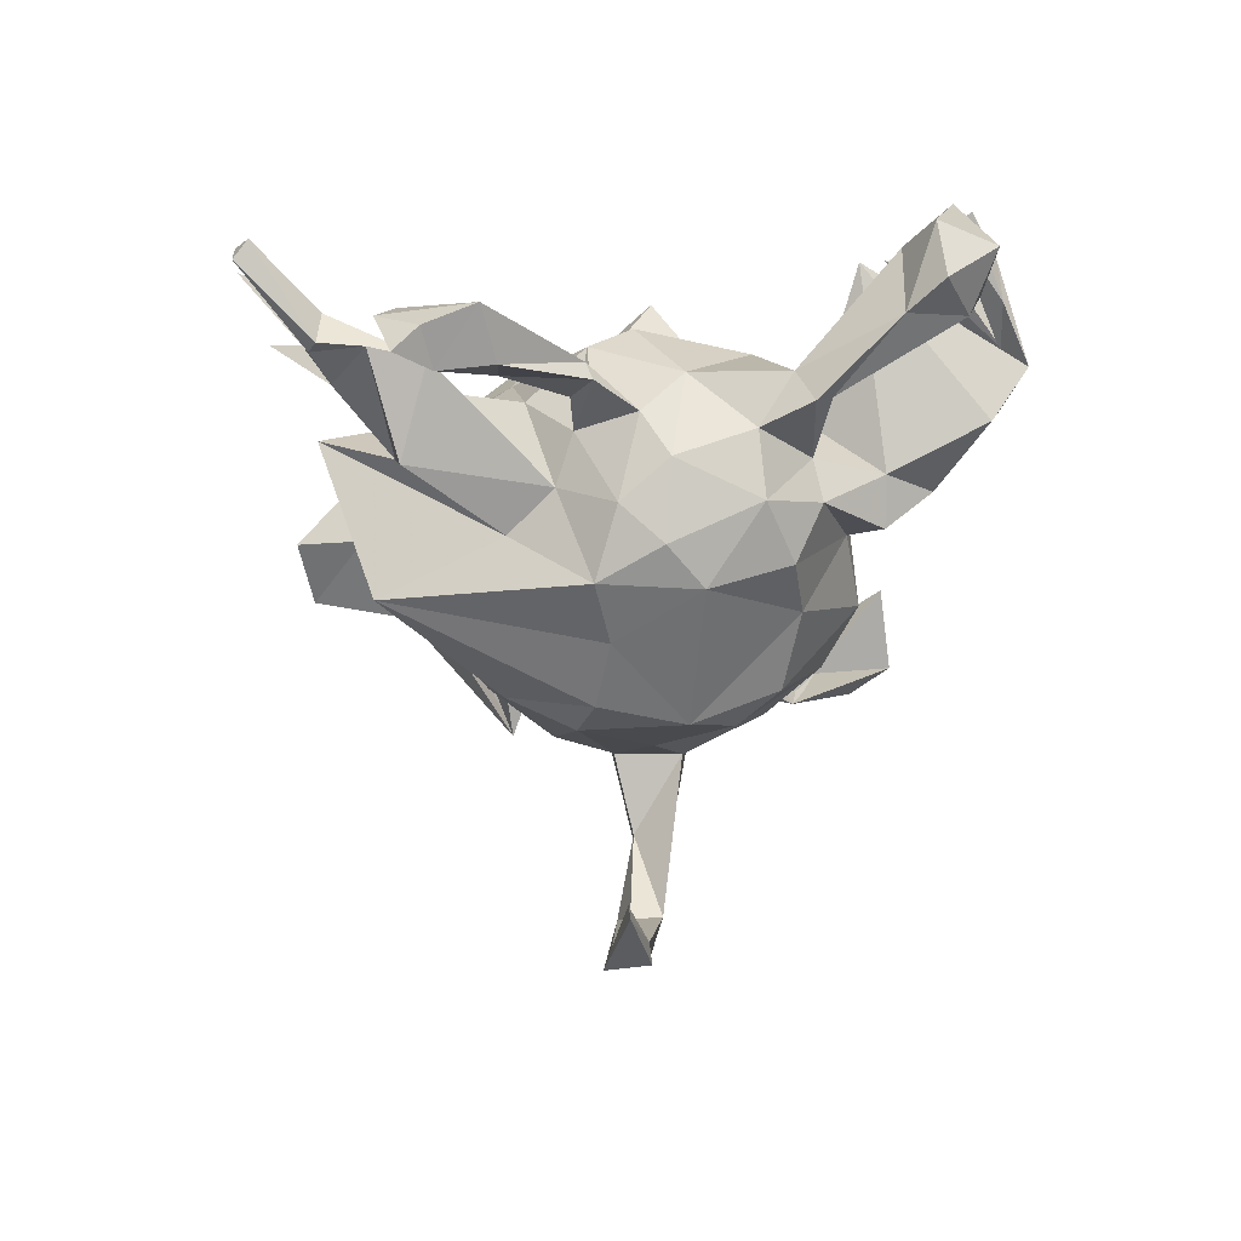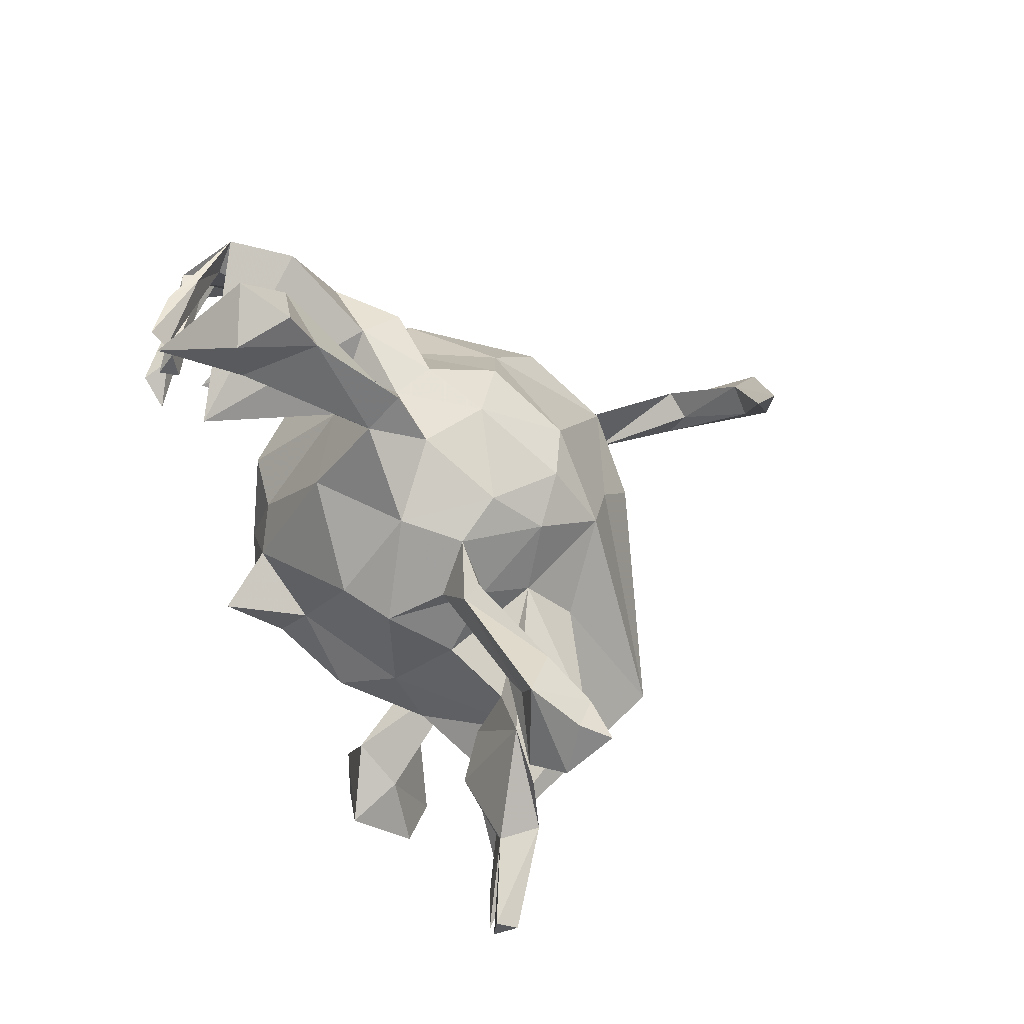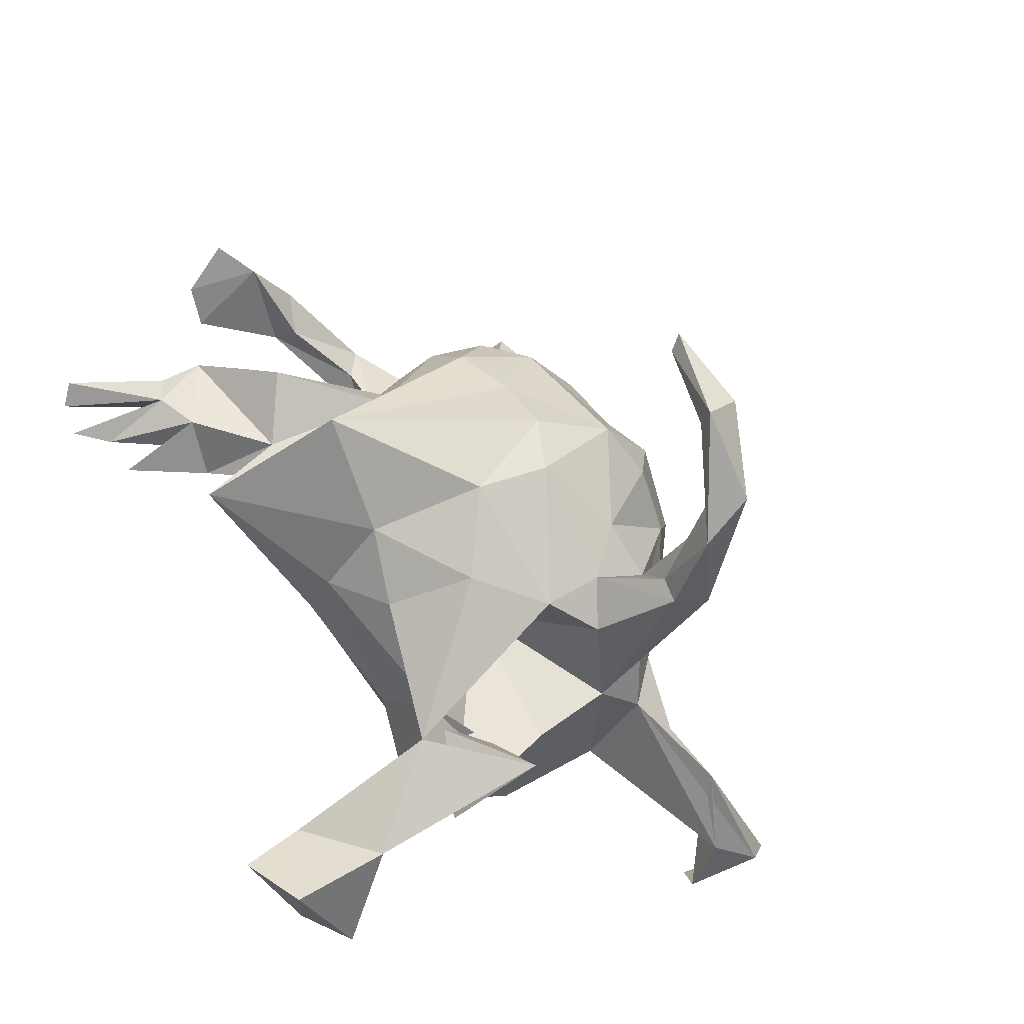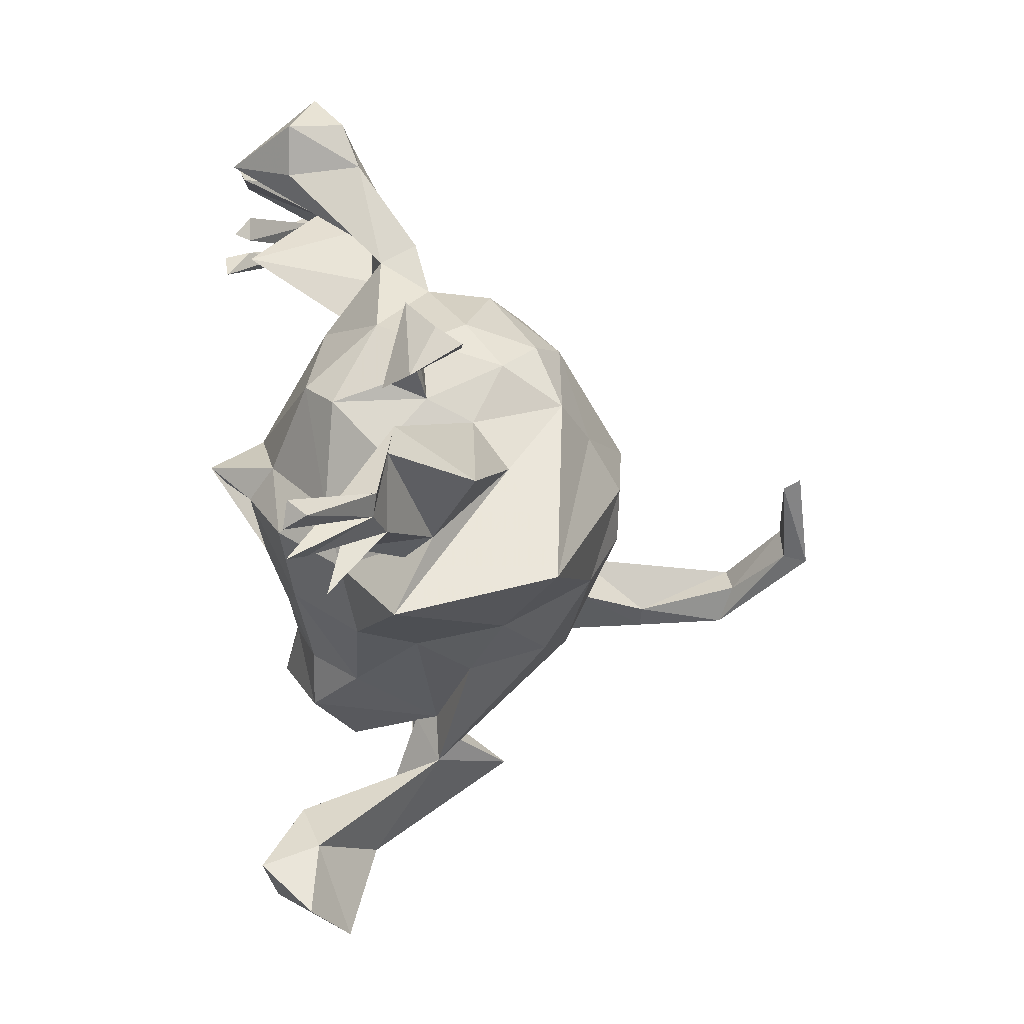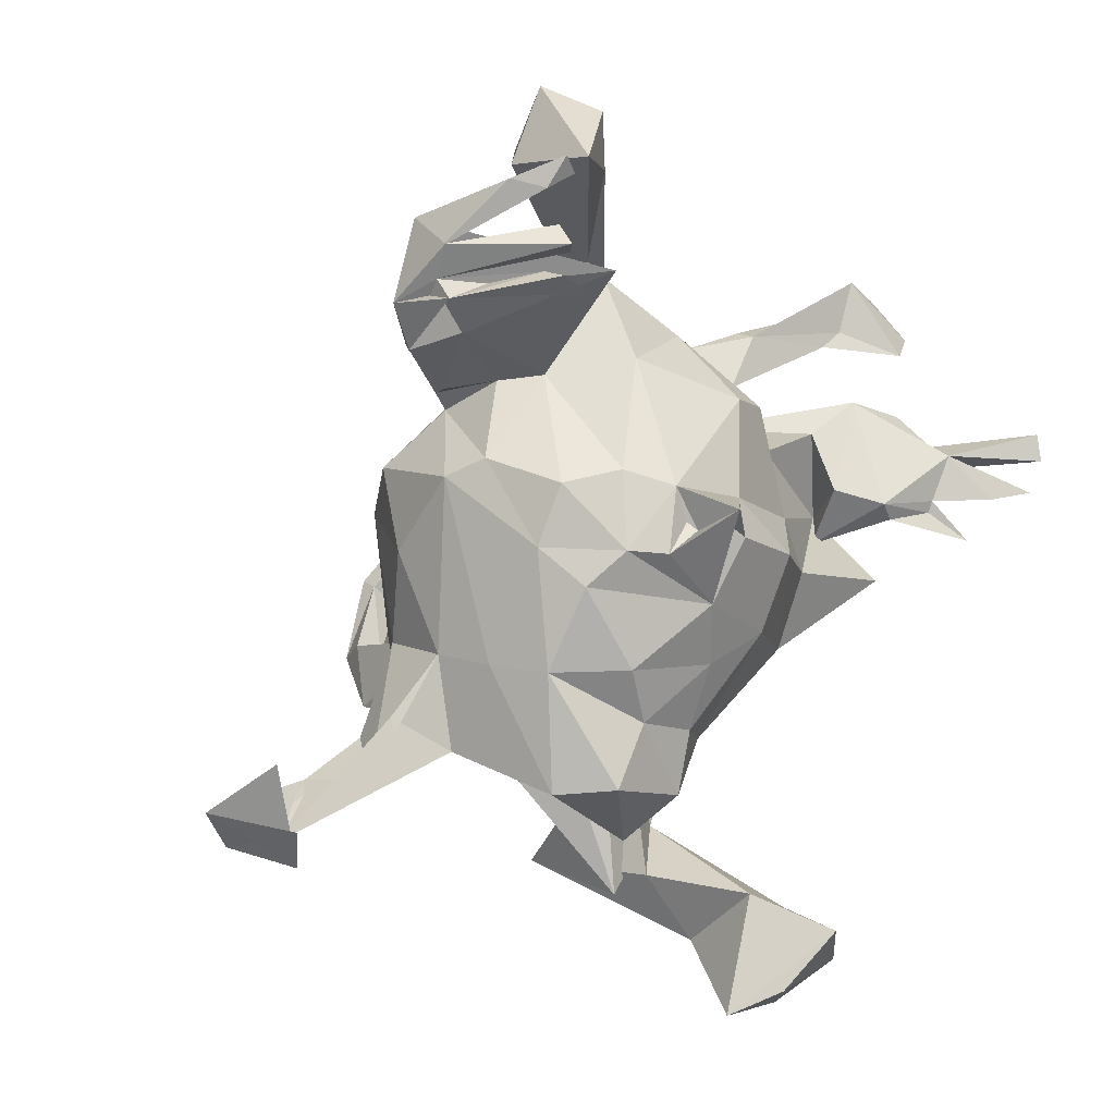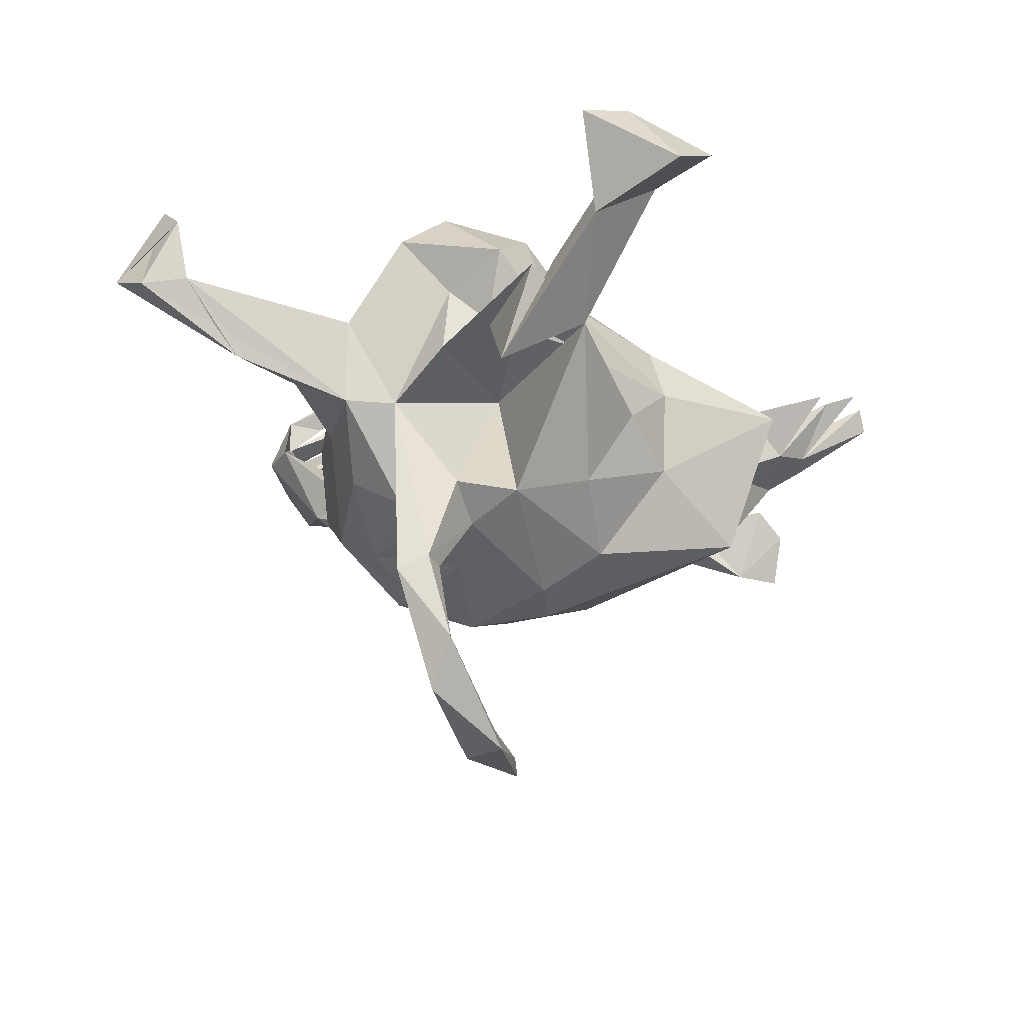
<metadata>
{"format":"obj","ext":"obj","renderer":"f3d","projection":"perspective","resolution":1024,"background":"white","views":[{"elev":-26.6,"azim":151.9,"up":"+Z"},{"elev":66.3,"azim":65.2,"up":"+Y"},{"elev":-35.1,"azim":145.8,"up":"+Y"},{"elev":14.2,"azim":88.1,"up":"+Y"},{"elev":1.4,"azim":-31.4,"up":"+Y"},{"elev":-30.3,"azim":-4.5,"up":"+Z"}]}
</metadata>
<code>
v -0.3578 0.4319 0.1833
v -0.3004 0.5018 0.1727
v -0.284 0.5171 0.2234
v -0.2511 0.3956 0.2552
v -0.2289 0.5474 0.1332
v -0.6308 -0.3081 0.03143
v -0.3452 0.4311 0.1497
v -0.3332 0.444 0.1329
v -0.3585 0.4726 0.1009
v -0.3559 0.3881 0.1565
v -0.365 0.2973 0.09673
v -0.2453 0.5039 0.2532
v -0.1858 0.6553 0.1367
v -0.3913 0.3584 0.1024
v -0.5855 -0.3597 -0.003728
v -0.5623 -0.3243 0.1627
v -0.2209 0.431 0.2753
v -0.2051 0.5246 0.2568
v -0.3162 0.3803 0.08465
v -0.2639 0.3249 0.06087
v -0.2996 0.3122 -0.03335
v -0.2255 0.5463 0.27
v -0.5151 -0.3536 0.0146
v -0.1329 0.4022 0.2439
v -0.5349 -0.3784 0.1071
v -0.1938 0.5462 0.2729
v -0.2084 0.4224 0.2502
v -0.5746 -0.2389 0.1288
v -0.225 0.4581 0.2499
v -0.1244 0.6212 0.08945
v -0.2076 0.3343 -0.04102
v -0.4307 -0.2862 -0.08598
v -0.1879 0.5758 0.07383
v -0.1083 0.5426 0.1771
v -0.2446 0.3877 0.2951
v -0.1107 0.6218 0.1752
v -0.1991 0.3665 0.2886
v -0.3594 0.3603 0.1968
v -0.05169 0.4317 0.04235
v -0.2236 0.3011 -0.1064
v -0.2276 0.2491 -0.08048
v -0.2415 0.2529 -0.02999
v -0.2342 0.1561 0.07154
v -0.2735 0.1304 0.02895
v -0.3726 -0.2832 -0.005745
v -0.09979 0.5564 0.06324
v -0.3385 -0.1983 -0.006793
v -0.125 0.2719 0.04682
v -0.2101 0.225 -0.08337
v -0.06104 0.4339 -0.01157
v -0.2536 0.0779 -0.2162
v -0.2787 0.1437 -0.1414
v -0.1767 0.2643 0.003672
v -0.2935 0.02703 -0.06866
v -0.2352 -0.1254 0.0838
v -0.1725 0.1219 0.1695
v -0.01535 0.4121 0.02816
v -0.2718 -0.1139 0.006766
v -0.1083 0.3275 -0.1077
v -0.1978 0.03538 0.1494
v -0.09095 0.3313 -0.04532
v -0.3371 -0.2339 -0.1004
v -0.2765 -0.1038 -0.118
v -0.03122 0.4379 -0.0274
v -0.2548 -0.2251 -0.1213
v -0.09732 0.03076 0.2161
v -0.02018 0.295 0.1191
v -0.000109 0.3569 -0.1465
v -0.08532 0.1405 0.1859
v -0.1495 0.1391 -0.3007
v -0.2366 -0.104 -0.2057
v -0.2552 -0.2485 0.01463
v -0.1281 0.2333 -0.2268
v -0.1749 -0.2362 -0.1309
v -0.1835 -0.134 0.1529
v -0.1962 0.01383 -0.2759
v 0.01813 0.371 -0.04797
v -0.02323 0.1179 0.2235
v -0.1725 -0.3008 0.1452
v -0.148 -0.01812 0.1919
v -0.07387 0.3062 -0.2012
v 0.1073 0.3332 0.03355
v -0.04312 0.026 0.2372
v 0.1367 0.2397 0.145
v 0.002431 0.057 0.2378
v -0.079 -0.1318 0.2009
v -0.005243 0.06867 0.2231
v -0.05731 -0.06011 -0.3252
v -0.1602 -0.1447 -0.2641
v 0.02399 0.06341 0.2845
v 0.1324 0.3375 -0.1051
v -0.09241 -0.3009 0.04892
v 0.03871 -0.0443 0.22
v -0.1632 -0.2196 -0.4274
v 0.02425 0.08631 0.3054
v -0.1199 0.06534 -0.3309
v 0.1698 0.3189 -0.03701
v -0.1342 -0.1146 -0.3008
v 0.04832 0.2777 -0.2554
v -0.1002 -0.2935 0.1987
v 0.09556 0.1017 0.2016
v -0.0279 0.09399 -0.3614
v 0.2037 0.2307 0.1011
v -0.111 -0.1341 -0.5496
v 0.04784 0.06427 -0.6472
v -0.1022 -0.157 -0.6042
v 0.1249 0.1526 -0.2988
v -0.04306 -0.1544 -0.3031
v -0.0719 -0.2193 -0.2624
v -0.04321 -0.2066 0.1746
v 0.1195 0.2974 -0.215
v 0.2137 0.262 0.01565
v -0.1149 -0.2267 -0.4037
v -0.01612 -0.3802 0.08065
v 0.1828 0.2818 -0.1609
v -0.09629 -0.1938 -0.4056
v -0.06612 -0.1487 -0.5555
v -0.1014 -0.3058 -0.06237
v -0.03947 -0.04409 -0.6285
v 0.2281 0.2402 -0.04359
v -0.07786 -0.2094 -0.5354
v 0.0797 0.04733 0.2399
v 0.01131 -0.08185 -0.6661
v 0.04291 0.04876 -0.6217
v 0.004067 -0.08683 -0.02336
v 0.03242 -0.3125 0.1463
v -0.04005 -0.03672 -0.664
v 0.06251 -0.1294 0.1809
v 0.000716 -0.07617 -0.631
v 0.2363 0.2041 -0.1144
v 0.1011 0.06297 -0.35
v 0.2525 0.3443 -0.02651
v 0.1589 -0.08891 0.1677
v 0.2623 0.3386 0.001138
v 0.05337 -0.2231 0.144
v 0.1926 0.02107 0.1885
v 0.02545 -0.2106 -0.2694
v 0.1841 0.218 -0.2529
v 0.2606 0.2928 -0.02801
v -0.02926 -0.3152 -0.01432
v 0.02811 -0.4716 -0.01212
v 0.3796 0.3201 -0.04414
v 0.08539 -0.0211 -0.348
v 0.1758 -0.06543 -0.2995
v 0.2666 0.1685 0.02786
v 0.09928 -0.3145 -0.0552
v 0.07256 -0.326 -0.02267
v 0.1147 -0.2433 0.07372
v -0.01712 -0.4364 -0.1692
v 0.1444 -0.1849 -0.2297
v 0.2385 0.07109 0.1133
v 0.375 0.1963 -0.005328
v 0.1438 -0.4568 0.1618
v 0.06434 -0.4423 0.01673
v 0.2177 -0.1956 -0.1084
v 0.2767 0.1397 -0.1673
v 0.4062 0.3759 -0.06527
v 0.4899 0.3659 -0.09393
v 0.2615 -0.1199 0.06633
v 0.1202 -0.3825 -0.05821
v 0.4465 0.2446 0.002985
v 0.4321 0.3505 -0.01274
v 0.2863 -0.008149 0.09093
v 0.4443 0.1621 -0.1138
v 0.457 0.4264 -0.01514
v 0.09472 -0.6224 0.1763
v 0.4122 0.06989 -0.05116
v 0.2827 -0.1332 -0.02579
v 0.3842 0.1125 0.03874
v 0.4078 0.005964 -0.2357
v 0.1221 -0.5367 0.04496
v 0.2248 -0.4869 0.134
v 0.3972 0.3271 -0.007649
v 0.4886 -0.02576 0.005705
v 0.2802 -0.1068 -0.1593
v 0.4406 0.09147 0.08655
v 0.5276 0.4035 -0.05753
v 0.5574 0.3839 -0.09469
v 0.2492 -0.5098 0.2232
v 0.1721 -0.591 0.2043
v 0.5251 0.223 0.01141
v 0.5239 0.316 0.01793
v 0.3875 0.03059 -0.02115
v 0.5658 0.3423 -0.02112
v 0.5385 0.09551 0.07858
v 0.5657 0.1638 0.08369
v 0.2431 -0.6321 0.08602
v 0.4617 0.06802 0.07385
v 0.5777 0.1778 0.02662
v 0.5252 0.1076 0.01398
v 0.3041 -0.566 0.1445
v 0.6696 0.108 0.1494
v 0.5742 0.1428 0.0319
v 0.6899 0.1555 0.1512
v 0.534 0.07795 0.07457
v 0.5905 0.03556 0.09737
v 0.6865 0.1959 0.1451
v 0.6152 0.09776 0.1237
v 0.7006 0.1777 0.1181
v -0.3165 0.4366 0.02123
f 25 28 6
f 23 6 28
f 16 25 6
f 23 28 25
f 15 16 6
f 15 25 16
f 101 78 95
f 85 95 78
f 122 78 87
f 83 87 78
f 93 122 87
f 90 78 122
f 93 85 90
f 78 90 85
f 95 93 90
f 87 85 93
f 93 95 83
f 85 83 95
f 66 93 83
f 122 95 90
f 84 78 101
f 122 101 95
f 136 101 122
f 128 86 110
f 75 110 86
f 135 128 110
f 93 86 128
f 133 122 93
f 153 154 171
f 149 171 154
f 166 153 171
f 179 153 166
f 187 166 171
f 160 154 153
f 160 153 172
f 179 172 153
f 180 166 187
f 179 166 180
f 191 180 187
f 179 180 191
f 172 179 191
f 172 191 187
f 171 172 187
f 194 199 197
f 189 197 199
f 186 194 197
f 193 199 194
f 15 6 32
f 23 32 6
f 65 15 32
f 33 13 30
f 36 30 13
f 46 33 30
f 5 13 33
f 20 24 19
f 9 19 24
f 11 20 19
f 21 11 14
f 38 14 11
f 200 21 14
f 42 11 21
f 45 32 23
f 26 13 5
f 50 5 33
f 9 200 14
f 31 21 200
f 24 200 9
f 1 9 14
f 4 14 38
f 10 38 11
f 177 184 178
f 158 178 184
f 158 177 178
f 165 184 177
f 165 177 158
f 182 158 184
f 181 164 161
f 130 161 164
f 174 175 170
f 144 170 175
f 156 174 170
f 168 175 174
f 157 165 158
f 142 157 158
f 41 42 21
f 40 41 21
f 53 42 41
f 31 200 24
f 48 31 24
f 131 170 144
f 150 144 175
f 164 156 130
f 138 130 156
f 167 156 164
f 115 130 138
f 170 138 156
f 160 137 150
f 144 150 137
f 155 160 150
f 125 137 160
f 120 130 115
f 111 115 138
f 125 109 137
f 108 137 109
f 74 109 125
f 115 111 91
f 68 91 111
f 97 115 91
f 118 74 125
f 113 109 74
f 99 68 111
f 77 91 68
f 61 77 68
f 82 91 77
f 74 65 89
f 71 89 65
f 94 74 89
f 63 71 65
f 76 89 71
f 81 59 68
f 61 68 59
f 99 81 68
f 49 59 81
f 81 73 49
f 52 49 73
f 99 73 81
f 40 59 49
f 71 51 76
f 96 76 51
f 63 51 71
f 54 51 63
f 62 63 65
f 59 31 61
f 48 61 31
f 40 31 59
f 21 31 40
f 41 40 49
f 53 41 49
f 44 49 52
f 70 52 73
f 52 51 54
f 44 52 54
f 70 51 52
f 107 138 170
f 99 138 107
f 131 107 170
f 143 131 144
f 143 144 137
f 108 143 137
f 88 143 108
f 98 88 108
f 102 143 88
f 113 108 109
f 99 111 138
f 76 88 98
f 116 98 108
f 121 117 116
f 104 116 117
f 113 121 116
f 129 117 121
f 98 116 104
f 119 104 117
f 121 94 106
f 104 106 94
f 123 121 106
f 113 94 121
f 98 104 94
f 119 106 104
f 119 117 129
f 124 119 129
f 123 129 121
f 127 123 106
f 127 106 119
f 105 124 123
f 129 123 124
f 127 105 123
f 119 124 105
f 119 105 127
f 134 165 157
f 132 157 142
f 173 142 158
f 161 130 152
f 145 152 130
f 83 85 87
f 174 156 167
f 181 167 164
f 175 155 150
f 168 155 175
f 146 160 155
f 132 134 157
f 162 165 134
f 97 134 132
f 167 152 145
f 120 145 130
f 141 125 160
f 149 141 160
f 118 125 141
f 97 120 115
f 132 120 97
f 82 97 91
f 92 74 118
f 57 82 77
f 77 64 57
f 46 57 64
f 61 64 77
f 64 61 50
f 48 50 61
f 46 64 50
f 34 57 46
f 32 62 65
f 45 63 62
f 58 63 45
f 32 45 62
f 33 46 50
f 43 53 49
f 20 42 53
f 43 49 44
f 58 44 54
f 58 54 63
f 171 160 172
f 67 82 57
f 11 42 20
f 48 24 20
f 53 48 20
f 39 5 50
f 39 26 5
f 34 26 39
f 48 39 50
f 36 46 30
f 23 15 65
f 55 44 58
f 60 43 44
f 48 53 43
f 56 48 43
f 57 34 39
f 48 57 39
f 36 34 46
f 72 23 65
f 74 72 65
f 47 23 72
f 58 45 47
f 23 47 45
f 72 58 47
f 67 57 48
f 92 72 74
f 112 97 82
f 112 82 103
f 84 103 82
f 120 112 103
f 134 97 112
f 173 134 112
f 140 118 141
f 149 140 141
f 92 118 140
f 159 163 136
f 151 136 163
f 133 159 136
f 174 163 159
f 122 133 136
f 148 159 133
f 135 148 133
f 168 159 148
f 126 148 135
f 128 135 133
f 110 126 135
f 146 148 126
f 136 151 101
f 84 101 151
f 128 133 93
f 126 100 114
f 79 114 100
f 146 126 114
f 110 100 126
f 80 86 93
f 75 100 110
f 114 79 92
f 72 92 79
f 140 114 92
f 75 79 100
f 67 78 84
f 80 93 66
f 78 66 83
f 60 80 66
f 55 72 79
f 66 78 69
f 67 69 78
f 56 66 69
f 75 86 80
f 60 75 80
f 55 75 60
f 55 79 75
f 167 151 163
f 108 113 116
f 94 113 74
f 76 98 89
f 94 89 98
f 96 51 70
f 102 70 73
f 102 107 131
f 102 131 143
f 102 99 107
f 73 99 102
f 96 102 88
f 96 70 102
f 76 96 88
f 69 48 56
f 67 48 69
f 44 55 60
f 56 43 60
f 66 56 60
f 15 23 25
f 19 9 8
f 2 8 9
f 10 19 8
f 10 11 19
f 26 36 13
f 37 38 10
f 7 9 1
f 10 1 14
f 29 7 1
f 3 9 7
f 4 10 14
f 37 10 4
f 35 4 38
f 17 1 10
f 8 7 10
f 27 10 7
f 12 7 8
f 12 3 7
f 2 9 3
f 22 2 3
f 17 29 1
f 27 7 29
f 22 3 12
f 18 12 8
f 18 8 2
f 22 12 18
f 22 18 2
f 34 36 26
f 72 55 58
f 17 27 29
f 35 38 37
f 35 37 4
f 27 17 10
f 192 193 186
f 194 186 193
f 198 192 186
f 198 193 192
f 186 197 189
f 193 189 199
f 190 167 181
f 184 165 182
f 162 182 165
f 173 158 182
f 162 173 182
f 169 167 183
f 188 183 167
f 163 174 167
f 159 168 174
f 146 155 168
f 173 162 134
f 169 161 152
f 167 169 152
f 147 160 146
f 171 149 160
f 139 132 142
f 173 139 142
f 112 139 173
f 120 132 139
f 120 139 112
f 103 145 120
f 147 140 149
f 190 193 198
f 185 198 186
f 196 185 195
f 176 195 185
f 188 196 195
f 190 185 196
f 185 190 198
f 181 193 190
f 188 190 196
f 176 185 186
f 161 176 186
f 188 195 176
f 183 188 176
f 189 161 186
f 169 176 161
f 183 176 169
f 147 154 160
f 168 148 146
f 140 146 114
f 151 103 84
f 145 103 151
f 82 67 84
f 181 189 193
f 149 154 147
f 167 145 151
f 181 161 189
f 167 190 188
f 147 146 140

</code>
